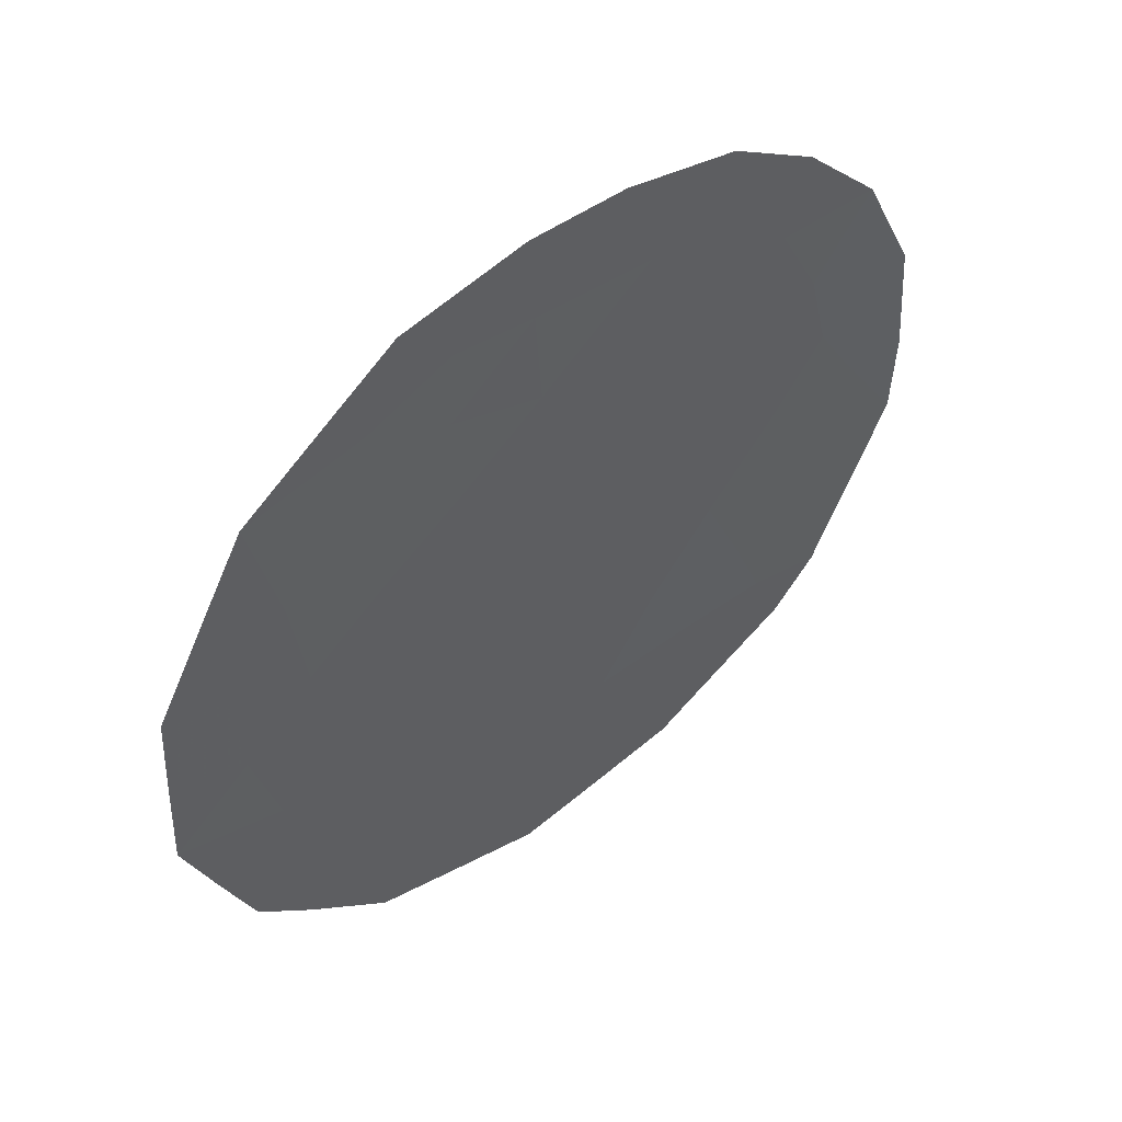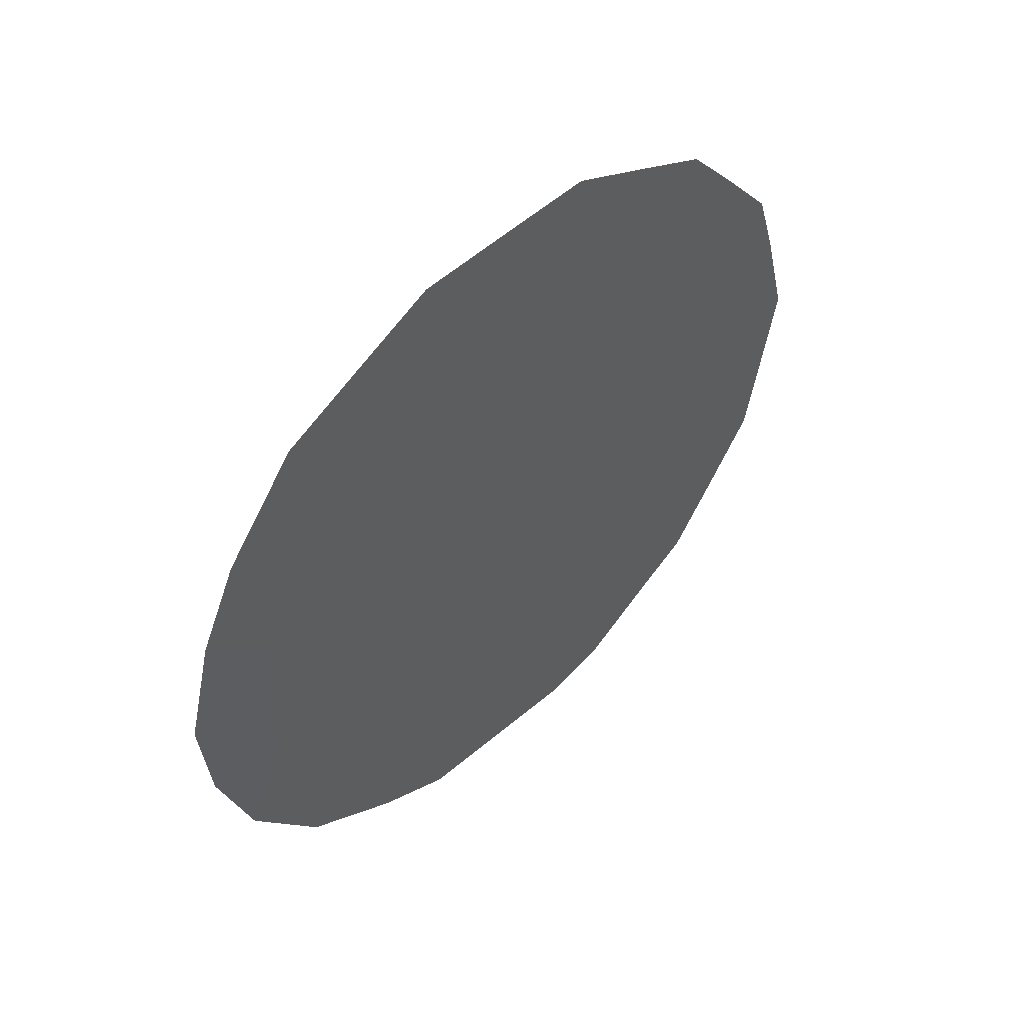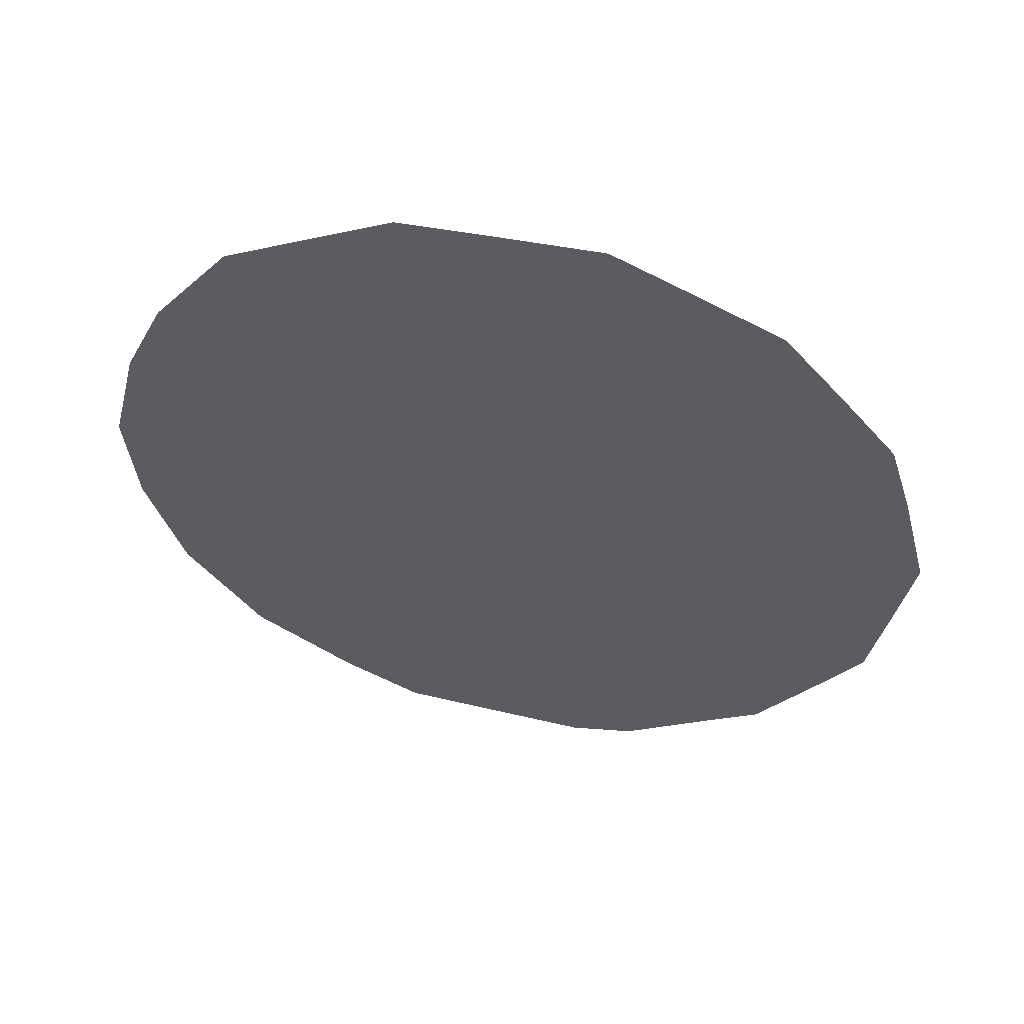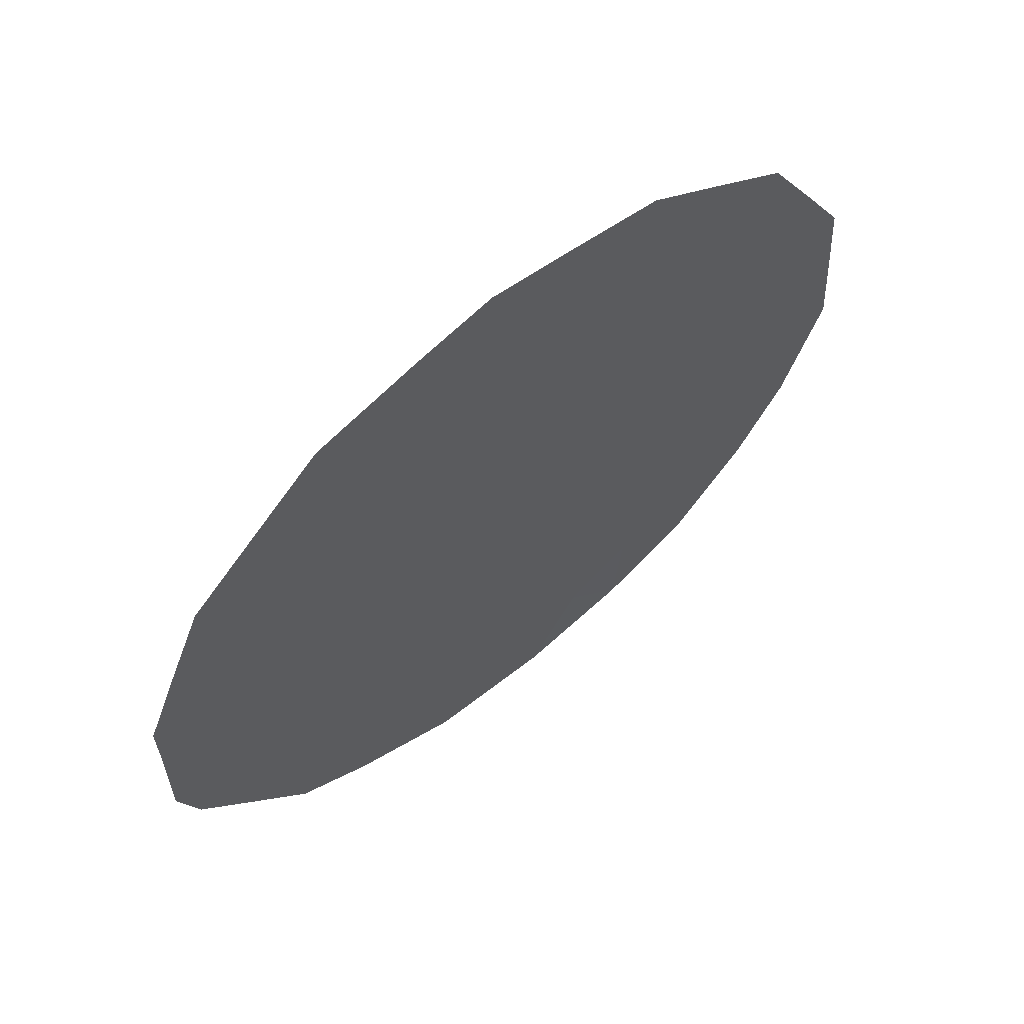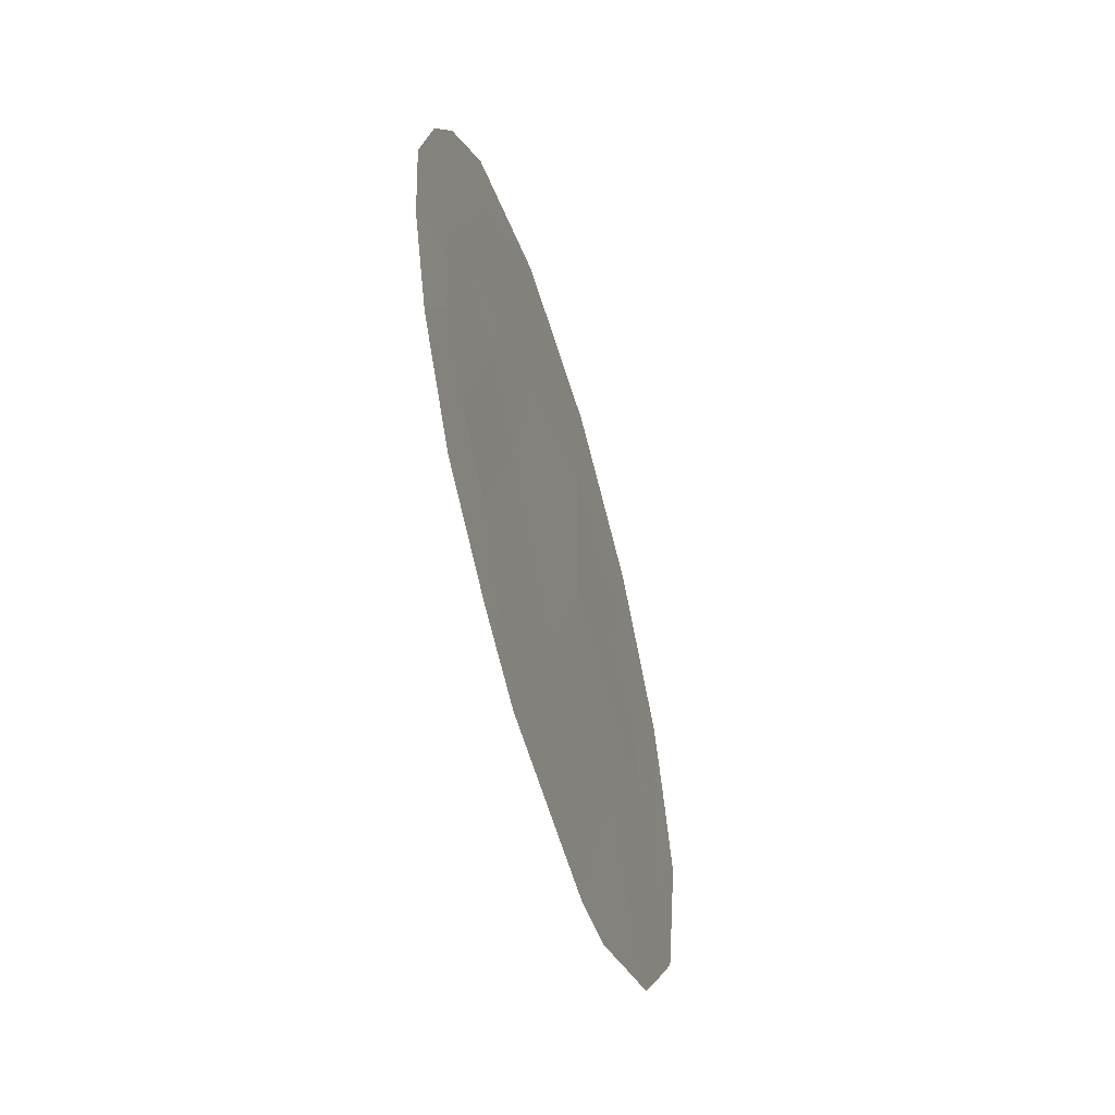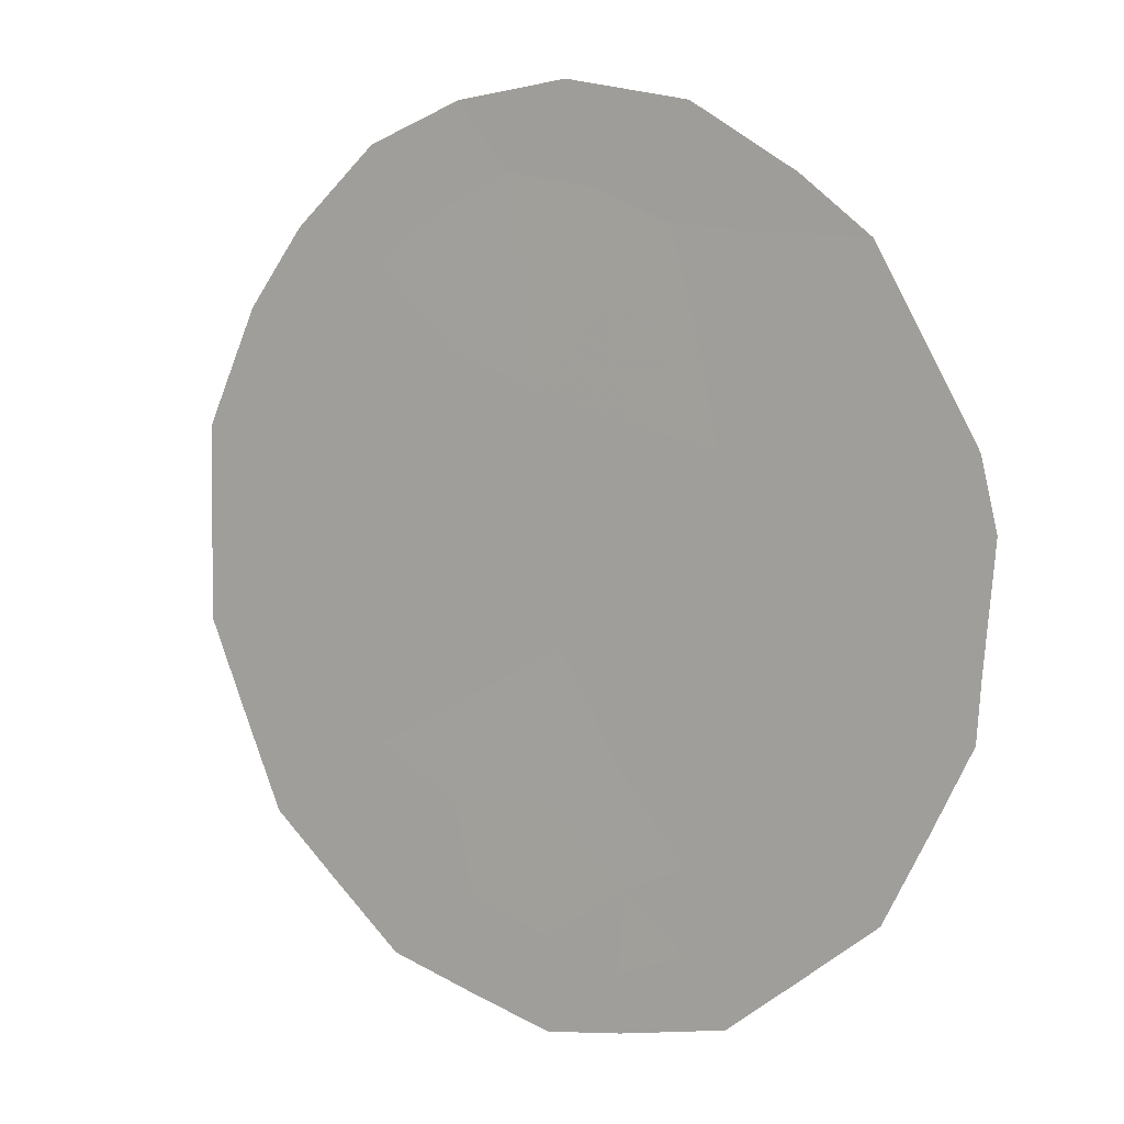
<metadata>
{"format":"obj","ext":"obj","renderer":"f3d","projection":"perspective","resolution":1024,"background":"white","views":[{"elev":12.2,"azim":-137.0,"up":"+Z"},{"elev":50.9,"azim":14.1,"up":"+Y"},{"elev":52.8,"azim":70.8,"up":"+Y"},{"elev":-73.8,"azim":138.3,"up":"+Z"},{"elev":-56.4,"azim":-14.2,"up":"+Y"},{"elev":-34.5,"azim":-47.7,"up":"+Z"}]}
</metadata>
<code>
v 78.43 12.54 80.77
v 81.18 10.54 76.14
v 78.01 9.045 81.44
v 78.61 7.712 80.44
v 80.2 6.612 77.75
v 78.97 9.575 79.84
v 80.08 10.3 78
v 80.67 8.347 76.99
v 79.6 8.078 78.78
v 79.19 11.69 79.47
v 80.11 12.55 77.95
v 77.68 11.41 82
v 77.9 12.26 81.64
v 81.72 8.274 75.22
v 81.18 6.861 76.12
v 78.3 13.23 80.97
v 81.65 11.88 75.37
v 80.19 14.04 77.83
v 79.18 14.04 79.53
v 80.1 5.864 77.91
v 78.17 7.107 81.15
v 77.52 10.3 82.24
v 77.78 8.151 81.81
v 80.93 6.585 76.53
v 80.43 6 77.36
v 81.92 10.07 74.92
v 79.1 6.023 79.59
v 81.05 13.25 76.38
v 78.29 11.78 80.99
v 78.05 10.69 81.38
v 81.2 8.347 76.1
v 81.45 7.55 75.68
v 80.92 7.438 76.56
v 78.73 13.63 80.27
v 78.78 13.1 80.18
v 81.24 11.52 76.05
v 81.52 10.93 75.58
v 79.66 13.19 78.71
v 79.69 14.04 78.67
v 80.14 13.4 77.91
v 79.61 5.94 78.73
v 79.71 6.437 78.57
v 80.7 10.14 76.95
v 80.61 13.66 77.12
v 80.57 12.86 77.18
v 78.71 11.25 80.27
v 78.79 12.21 80.16
v 79.21 12.77 79.45
v 80.94 9.244 76.53
v 81.45 9.213 75.68
v 79.9 7.305 78.26
v 80.13 8.265 77.88
v 80.41 7.451 77.41
v 80.39 9.278 77.47
v 80.59 6.791 77.1
v 81.77 11.13 75.16
v 79.61 11.04 78.77
v 79.49 9.925 78.96
v 79.11 10.63 79.6
v 78.61 10.24 80.44
v 78.77 8.568 80.16
v 78.47 9.258 80.68
v 79.36 7.088 79.16
v 79.07 7.853 79.66
v 78.83 6.99 80.06
v 79.83 9.131 78.4
v 79.29 8.85 79.3
v 79.65 12.15 78.71
v 80.5 11.97 77.29
v 80.94 12.16 76.54
v 77.99 9.836 81.48
v 77.58 9.253 82.14
v 81.36 12.54 75.85
v 81.82 9.191 75.06
v 78.28 8.282 80.98
v 78.69 6.422 80.27
v 80.09 11.5 77.97
v 80.64 11.07 77.05
v 81.2 9.875 76.11
v 81.55 10.2 75.52
f 1 29 13
f 31 32 33
f 19 35 34
f 1 13 16
f 38 39 40
f 27 42 41
f 40 44 45
f 46 29 47
f 47 35 48
f 49 50 31
f 51 52 53
f 49 54 43
f 3 23 72
f 53 33 55
f 5 55 25
f 5 25 20
f 57 58 59
f 46 59 60
f 61 75 62
f 51 42 63
f 64 63 65
f 54 52 66
f 67 58 66
f 64 61 67
f 68 48 38
f 62 71 60
f 69 45 70
f 14 50 74
f 3 75 23
f 65 27 76
f 68 77 57
f 29 30 12
f 29 12 13
f 8 31 33
f 31 14 32
f 33 32 15
f 1 16 35
f 34 35 16
f 56 37 17
f 11 38 40
f 38 19 39
f 40 39 18
f 5 20 42
f 41 42 20
f 7 77 78
f 78 70 36
f 37 2 36
f 11 40 45
f 40 18 44
f 45 44 28
f 10 46 47
f 46 30 29
f 47 29 1
f 10 47 48
f 47 1 35
f 48 35 19
f 30 22 12
f 8 49 31
f 31 50 14
f 5 51 53
f 51 9 52
f 53 52 8
f 2 79 43
f 49 8 54
f 5 53 55
f 53 8 33
f 24 33 15
f 24 55 33
f 55 24 25
f 2 37 80
f 37 26 80
f 10 57 59
f 59 58 6
f 30 46 60
f 46 10 59
f 60 59 6
f 6 61 62
f 61 4 75
f 62 75 3
f 9 51 63
f 51 5 42
f 63 42 27
f 4 64 65
f 64 9 63
f 65 63 27
f 7 54 66
f 54 8 52
f 66 52 9
f 9 67 66
f 67 6 58
f 66 58 7
f 9 64 67
f 64 4 61
f 67 61 6
f 11 68 38
f 68 10 48
f 38 48 19
f 6 62 60
f 62 3 71
f 60 71 30
f 69 11 45
f 70 45 28
f 72 71 3
f 30 71 22
f 72 22 71
f 70 28 73
f 2 80 79
f 74 50 80
f 21 75 4
f 75 21 23
f 4 65 21
f 76 21 65
f 10 68 57
f 68 11 77
f 57 77 7
f 11 69 77
f 69 70 78
f 37 36 17
f 43 78 2
f 69 78 77
f 54 7 43
f 7 78 43
f 57 7 58
f 36 73 17
f 36 70 73
f 2 78 36
f 49 79 50
f 79 49 43
f 26 37 56
f 80 50 79
f 74 80 26

</code>
